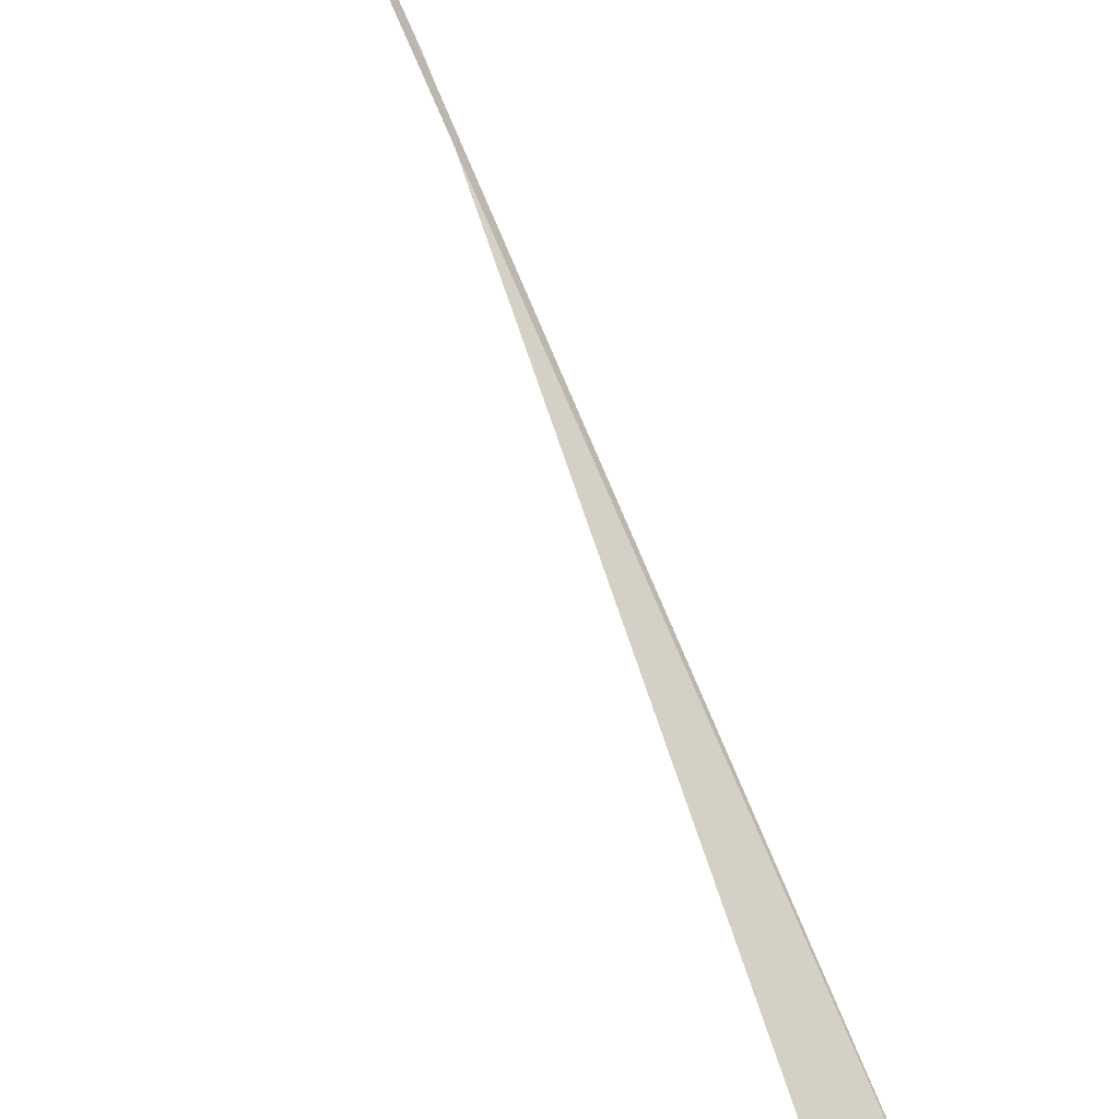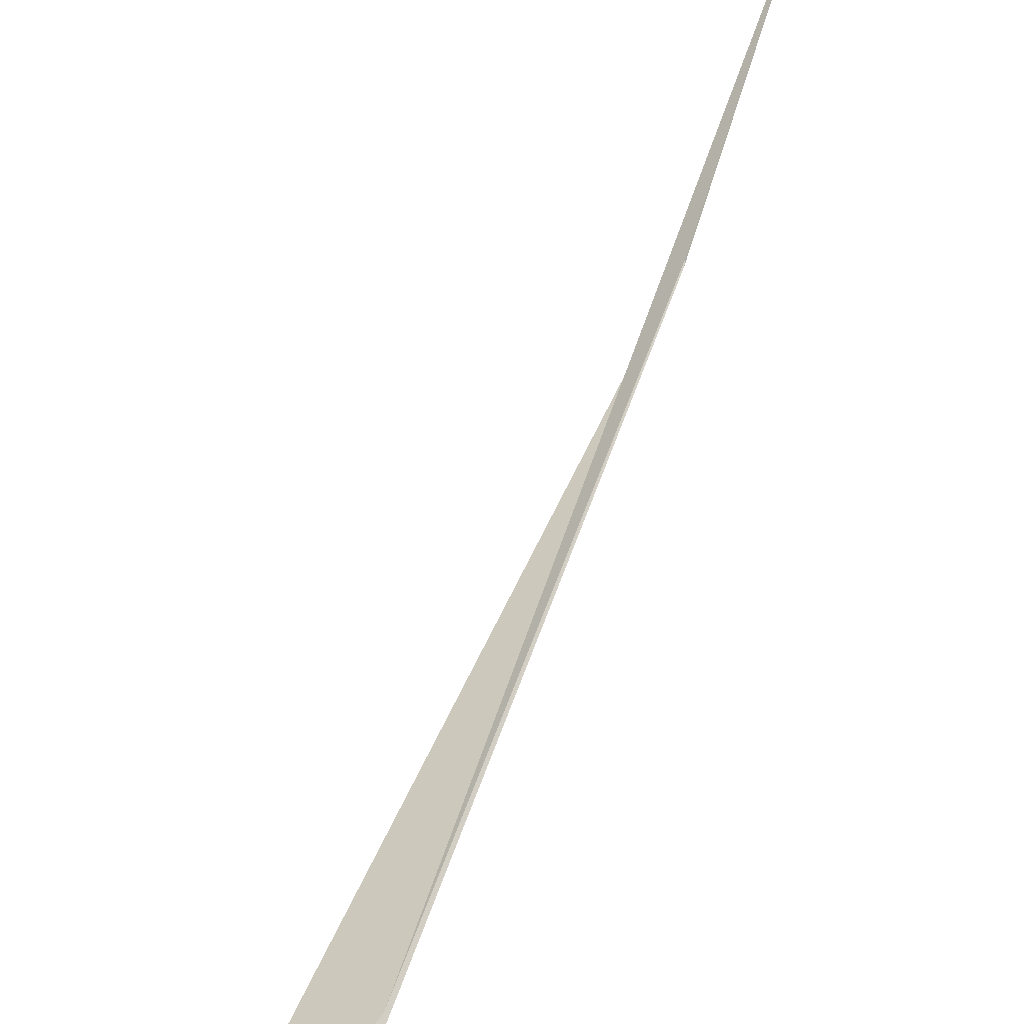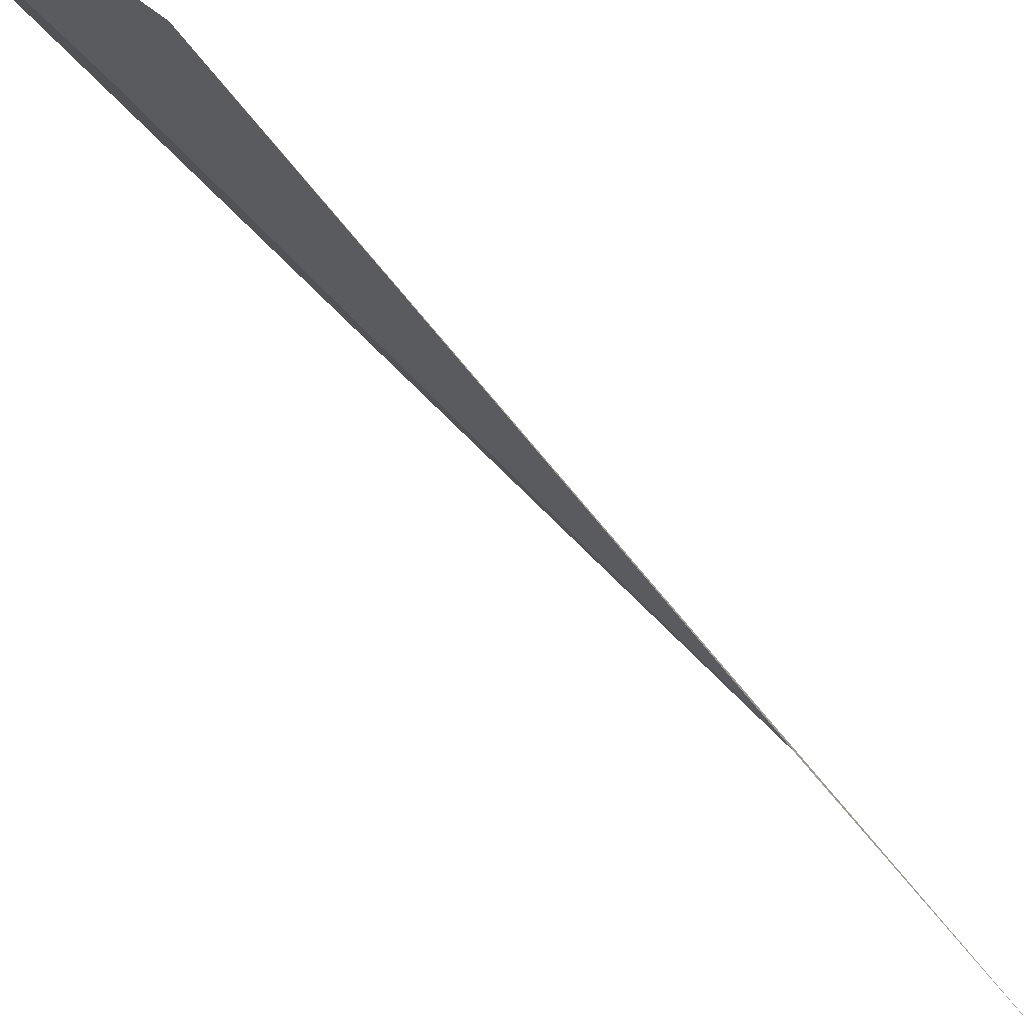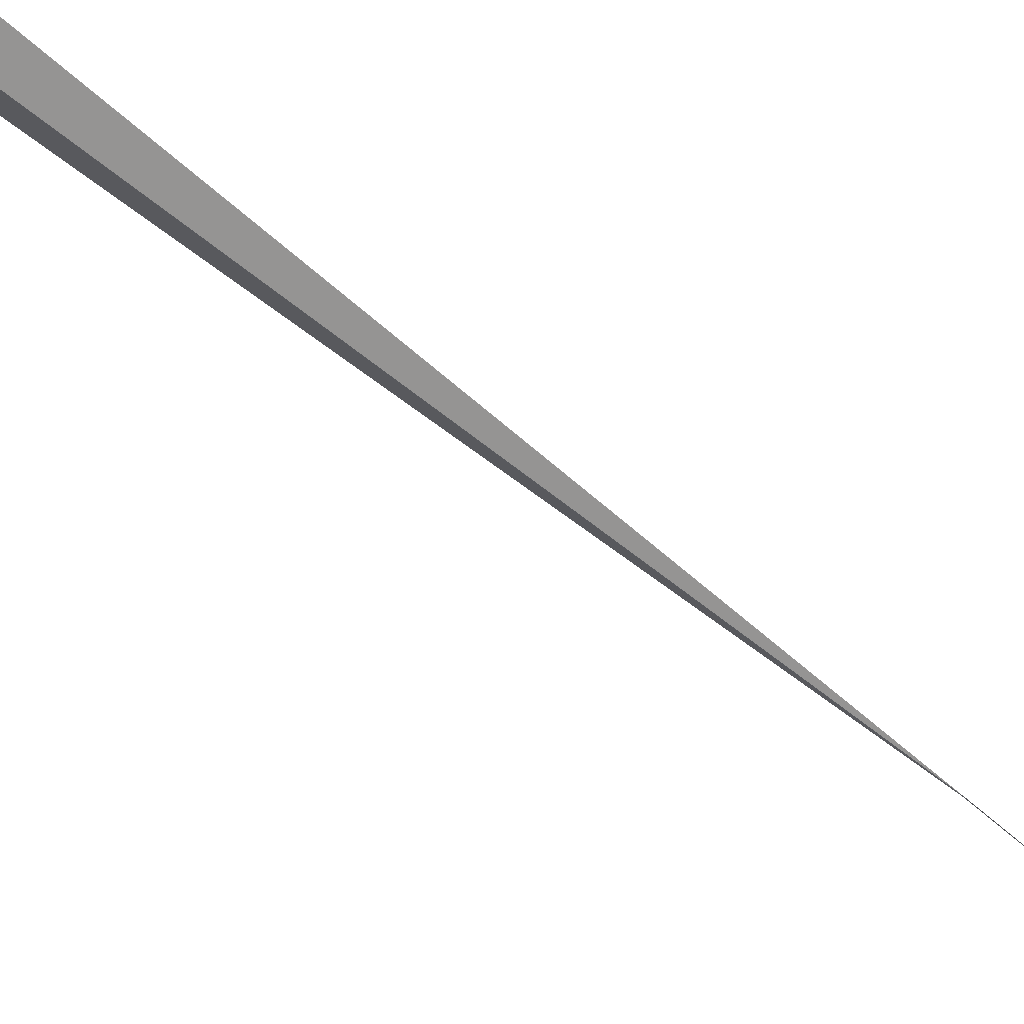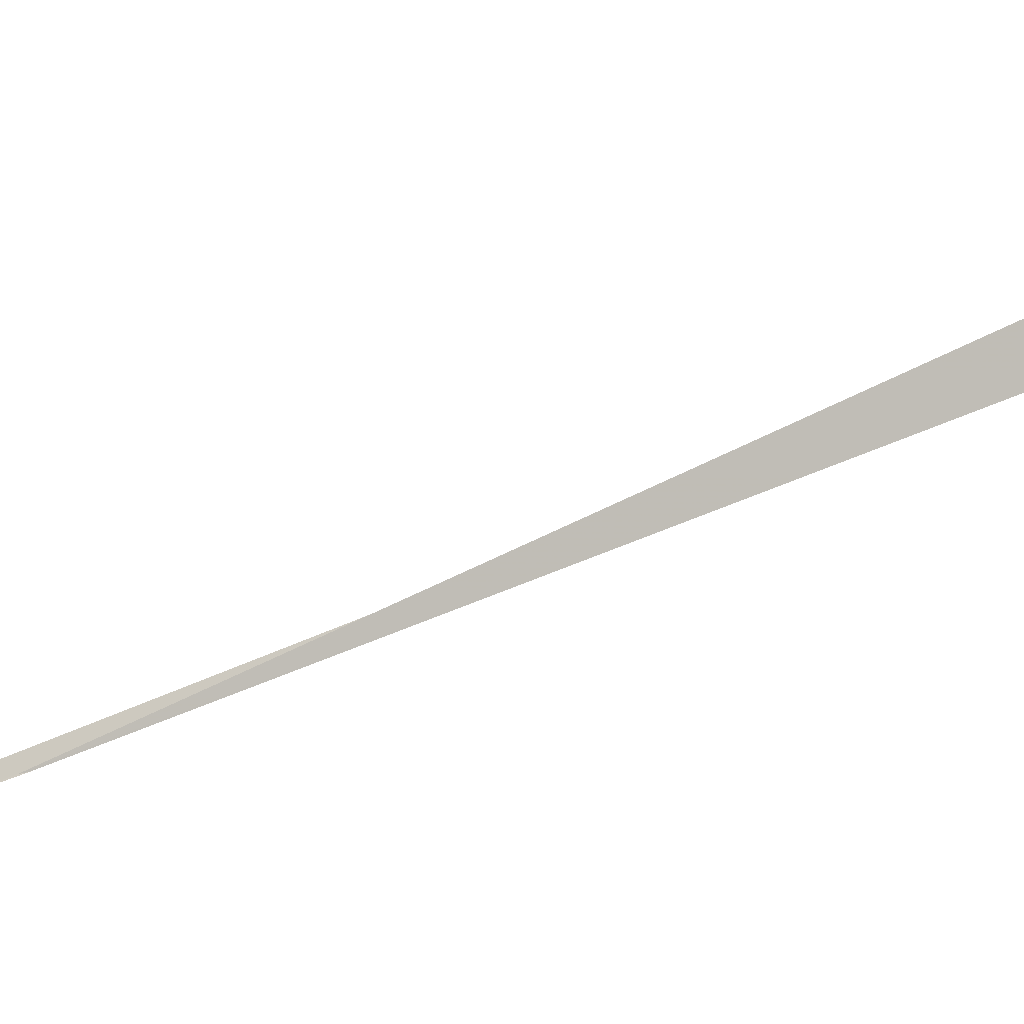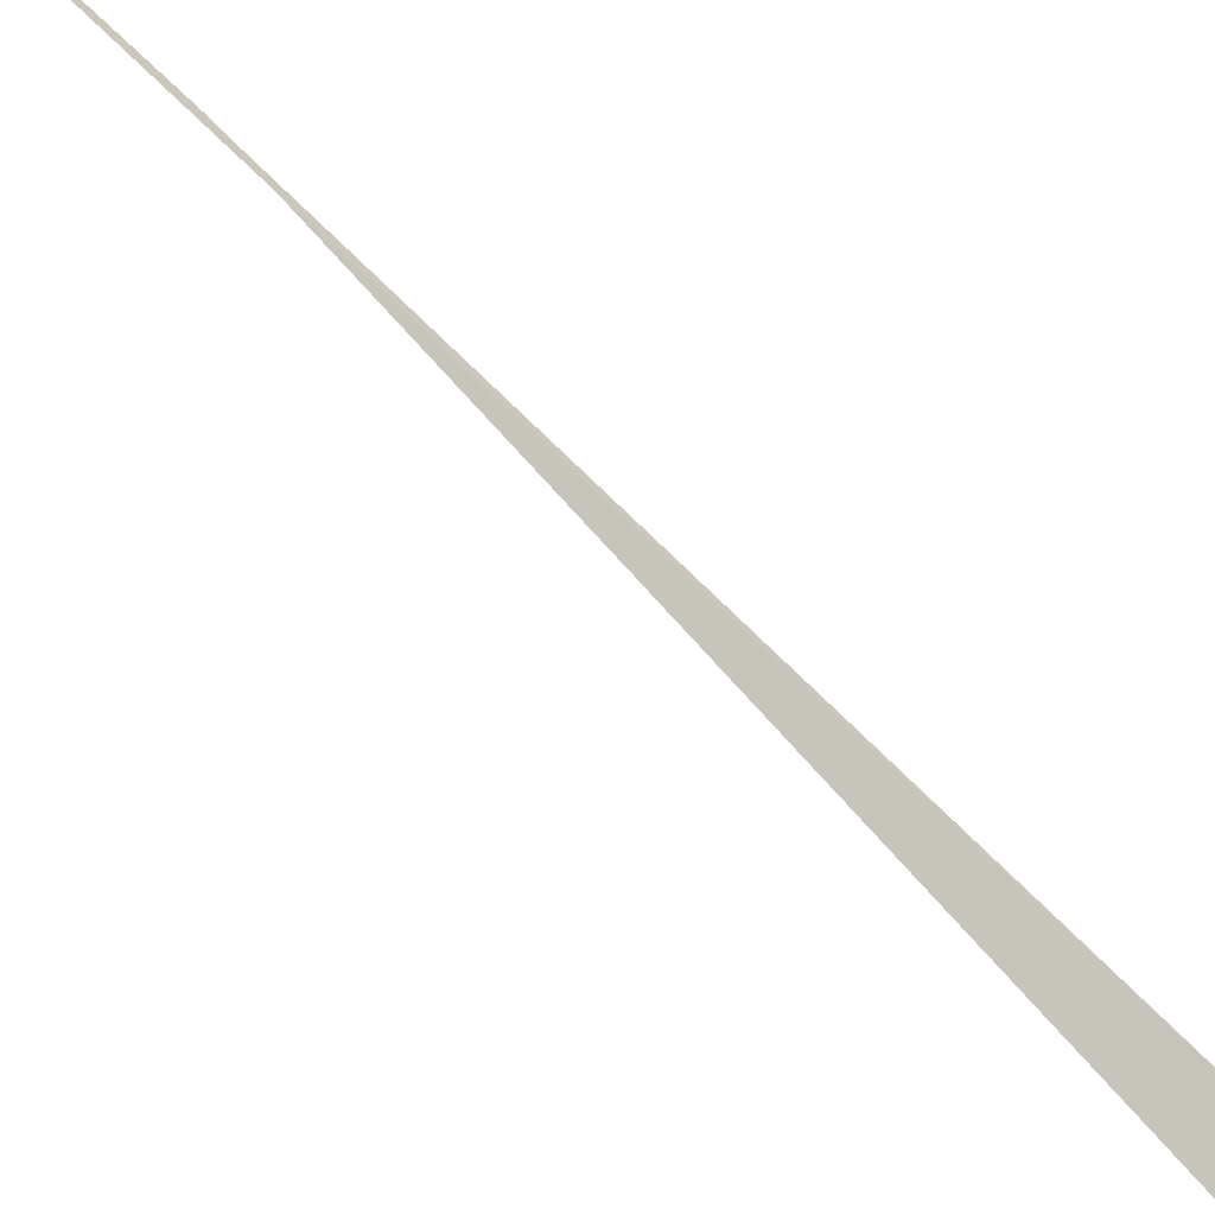
<metadata>
{"format":"obj","ext":"obj","renderer":"f3d","projection":"perspective","resolution":1024,"background":"white","views":[{"elev":63.8,"azim":148.5,"up":"+Y"},{"elev":34.1,"azim":-179.7,"up":"+Y"},{"elev":-25.2,"azim":-167.2,"up":"+Y"},{"elev":-51.3,"azim":-144.4,"up":"+Y"},{"elev":-52.0,"azim":102.7,"up":"+Y"},{"elev":72.7,"azim":124.6,"up":"+Y"}]}
</metadata>
<code>
v 2.247 0.601 144.9
v 2.256 0.5955 144.8
v 3.902 0.8052 137.2
v 4.969 1.335 134.5
v 3.722 1.241 137.6
v 1.398 0.3538 149.7
f 1 2 3
f 1 3 4
f 1 4 5
f 1 6 2
f 1 5 6

</code>
